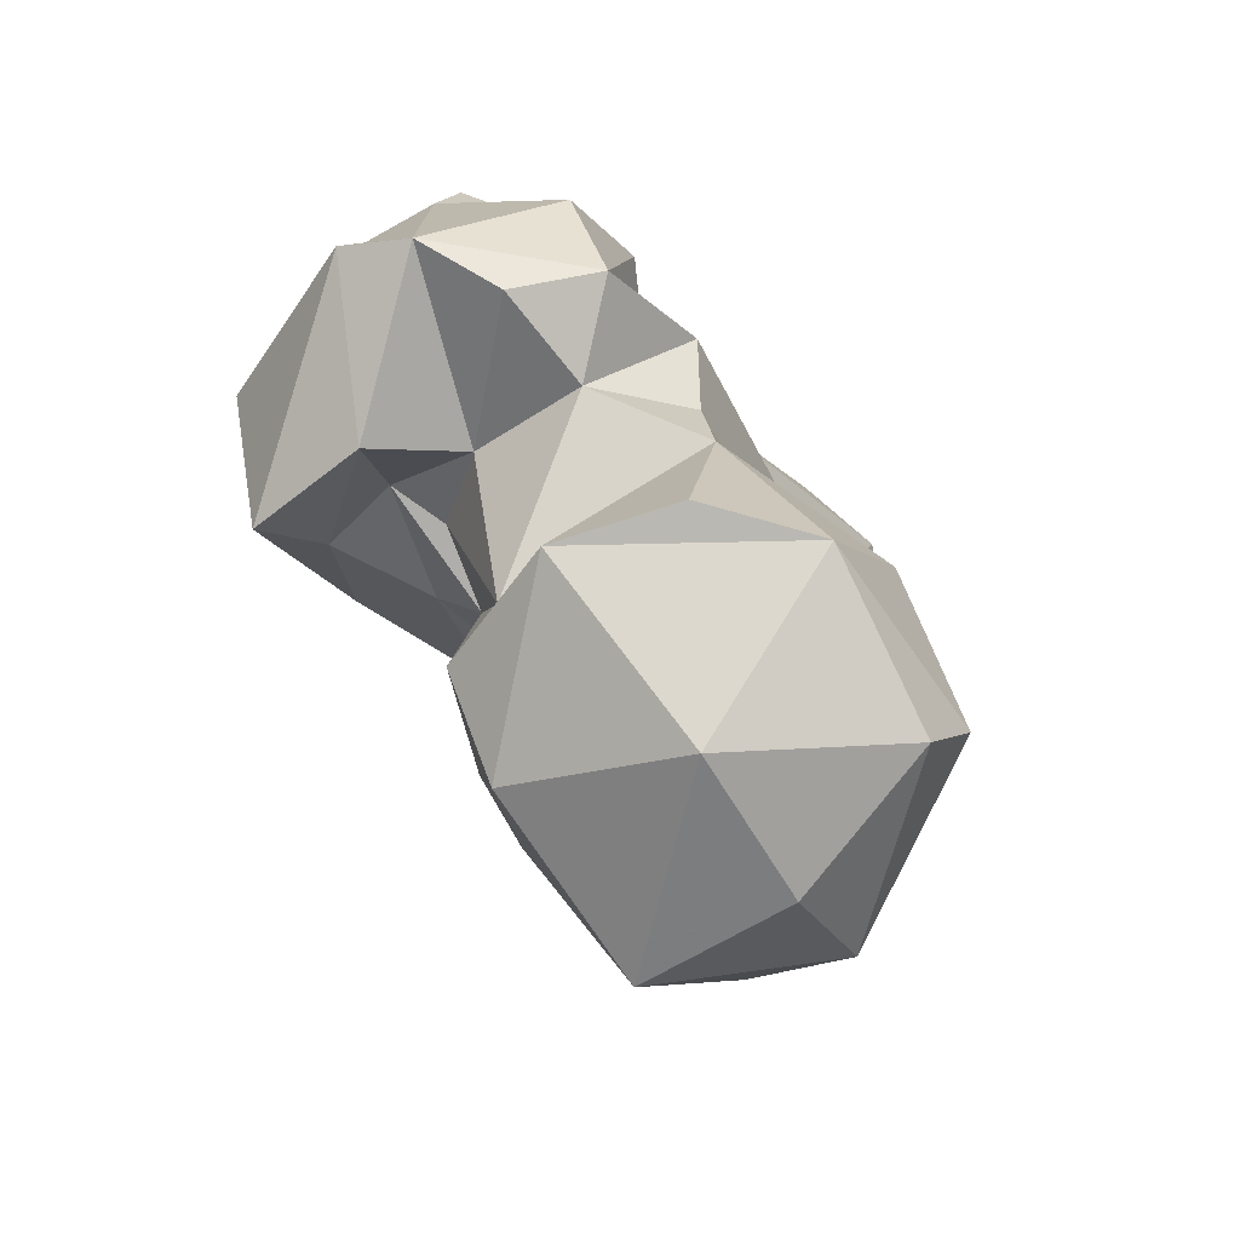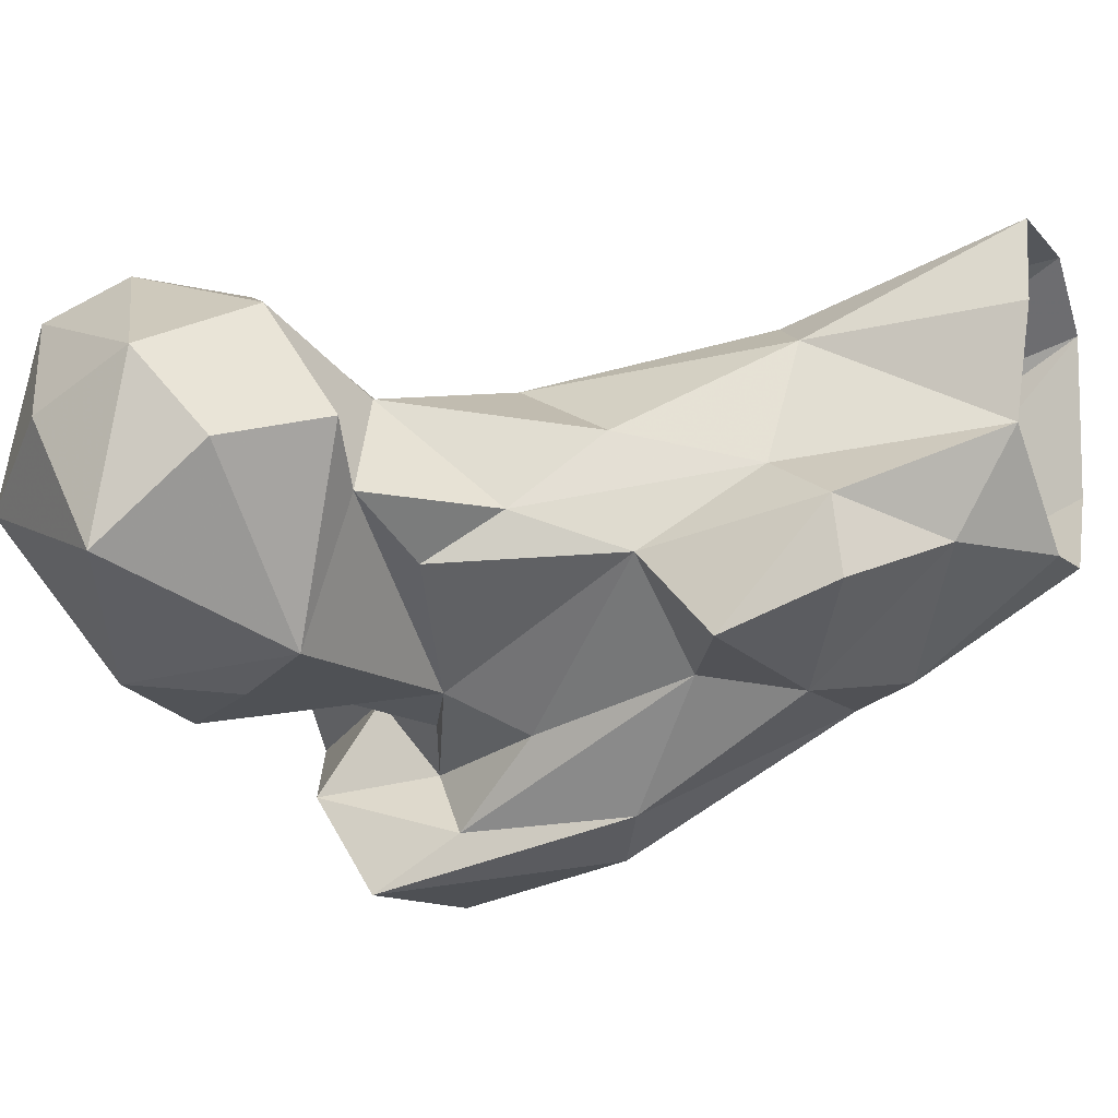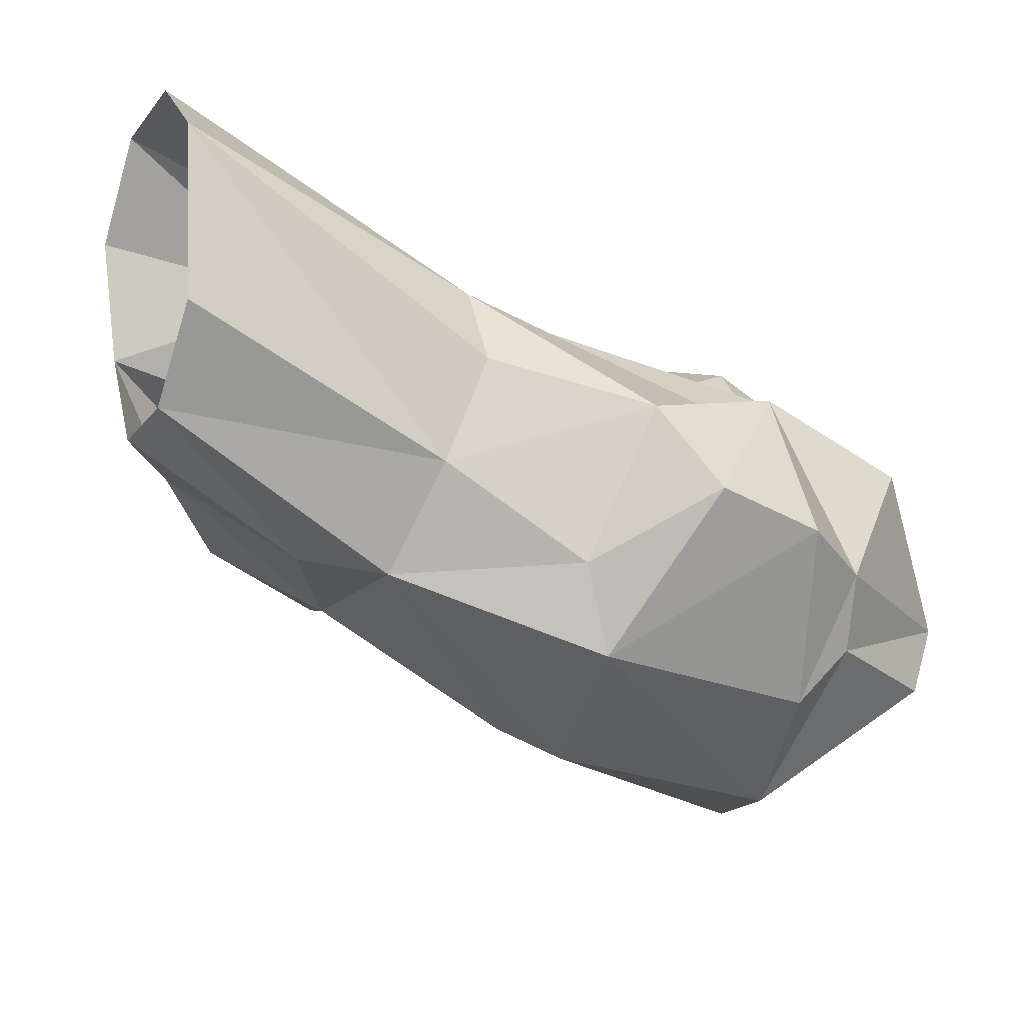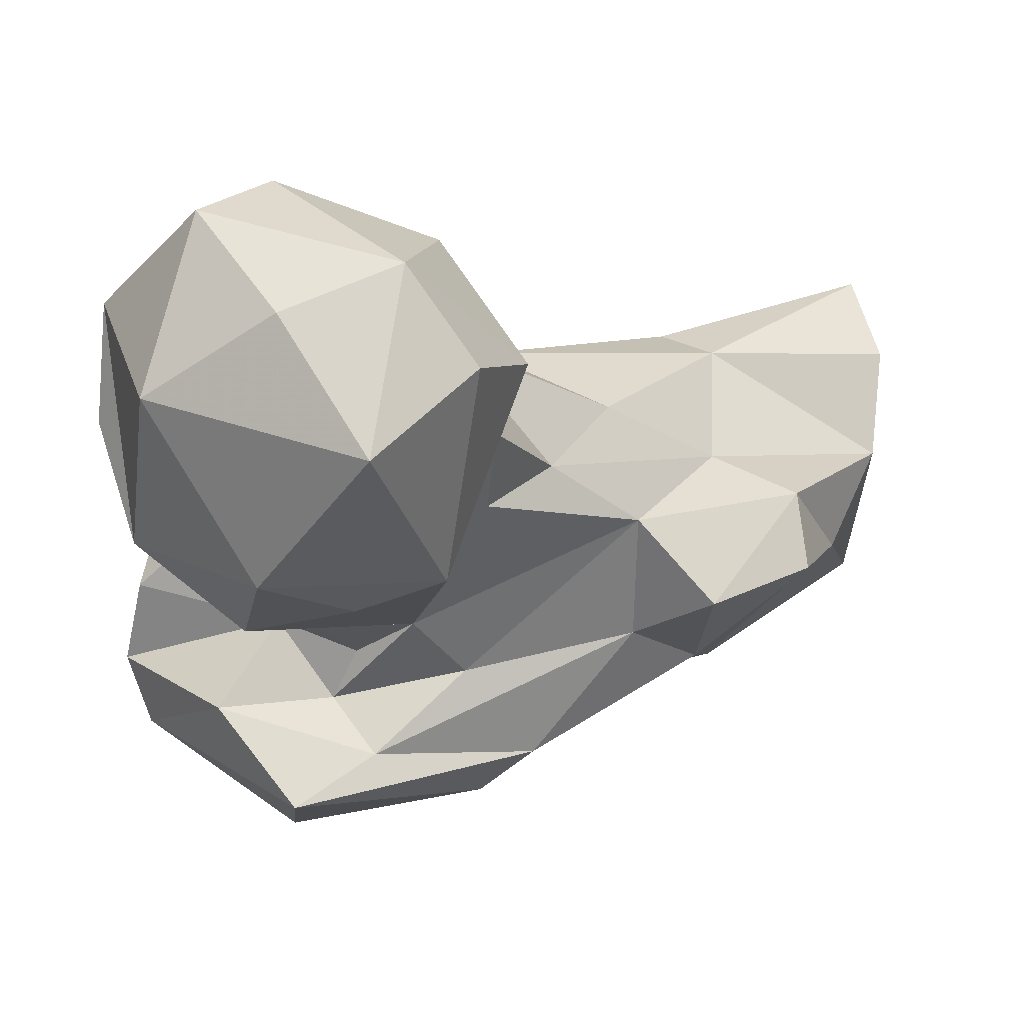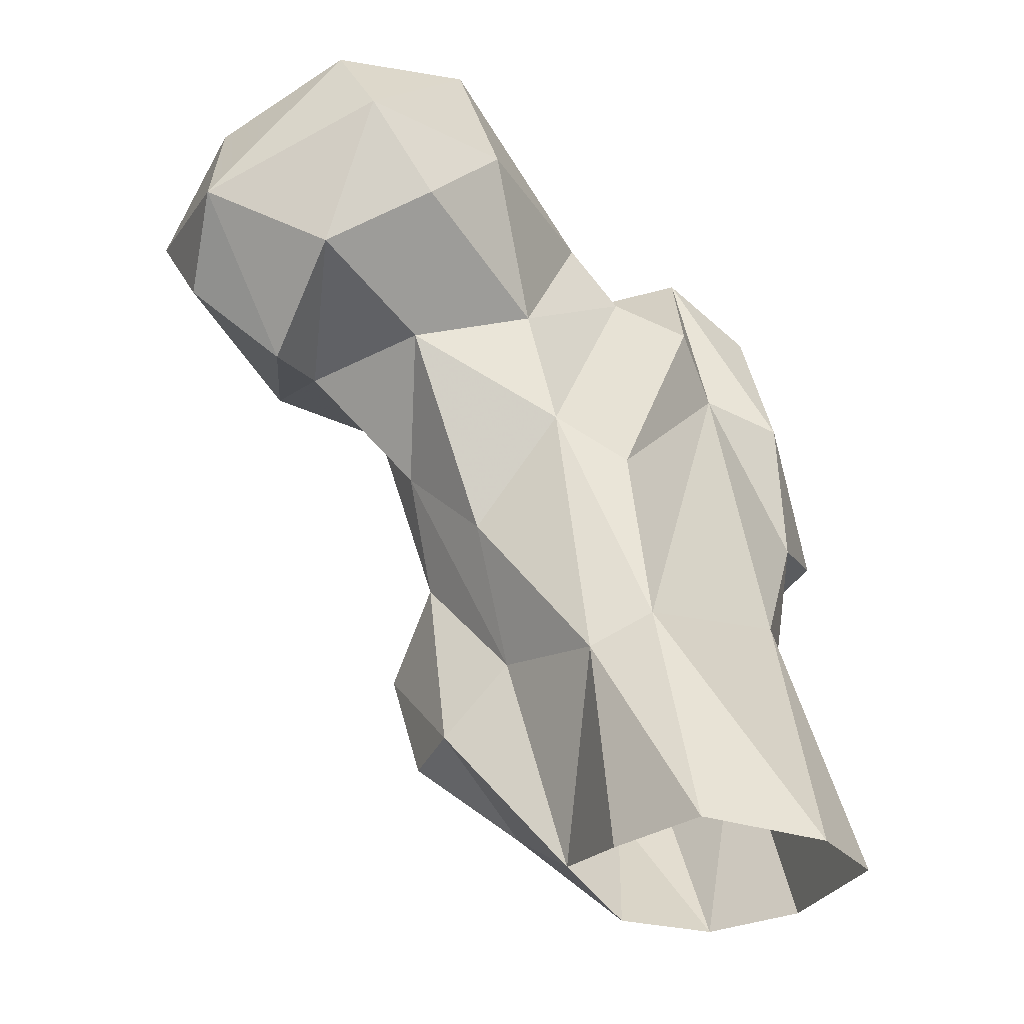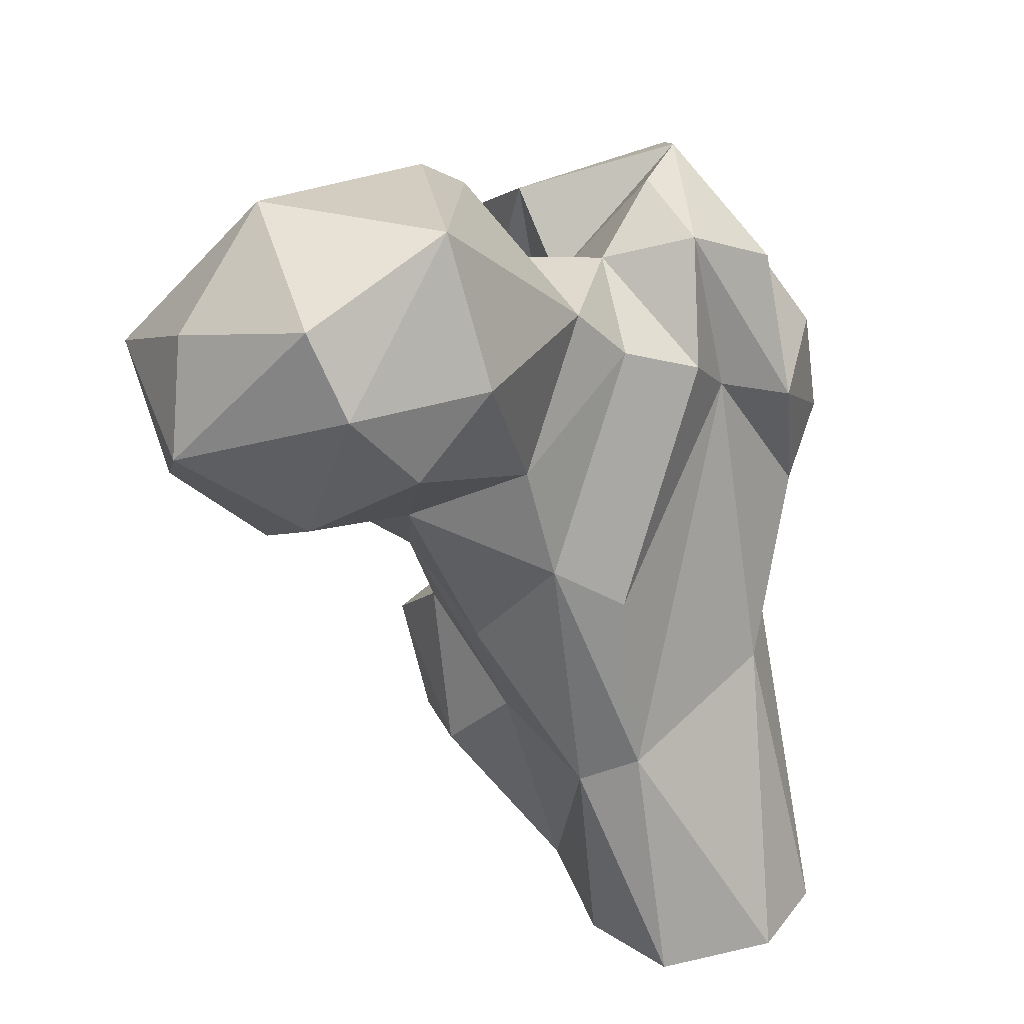
<metadata>
{"format":"obj","ext":"obj","renderer":"f3d","projection":"perspective","resolution":1024,"background":"white","views":[{"elev":70.8,"azim":81.2,"up":"+Z"},{"elev":-11.6,"azim":109.6,"up":"+Y"},{"elev":-12.9,"azim":-116.0,"up":"+Y"},{"elev":-11.3,"azim":69.1,"up":"+Y"},{"elev":-25.8,"azim":159.1,"up":"+Z"},{"elev":36.3,"azim":159.9,"up":"+Z"}]}
</metadata>
<code>
v 77.66 152.1 0.5841
v 66.39 152.8 0.1446
v 89.65 164.1 2.436
v 59.32 162.4 0.6123
v 89.5 177.4 0.8351
v 60.15 181.3 0.3641
v 83.96 188.2 1.708
v 69.01 188.1 0.7054
v 90.77 151.6 9.171
v 72.58 139.9 17.91
v 101.7 155.4 19.6
v 64.49 169 33.85
v 59.91 149 29.2
v 101.9 146.3 18.42
v 84.45 178.2 29.34
v 90.91 174.9 25.44
v 86.42 137.5 26.25
v 95.65 160.5 27.88
v 66.88 138 25.83
v 59.36 160.5 33.74
v 103.5 140.9 31.64
v 92.25 138.9 37.09
v 83.53 125.2 46.5
v 56.33 138.9 43.82
v 57.34 129.4 46.66
v 102.1 150.5 40.56
v 54.72 156.3 51.35
v 100.9 164.1 43.75
v 85.1 173.5 51.14
v 75.58 121.1 50.33
v 106.5 155.1 53.2
v 93.39 171.3 56.57
v 108.9 149.4 61.83
v 46.28 145.9 54.48
v 110.2 167.2 66.75
v 66.49 158.7 70.08
v 84.46 124 66.78
v 88.2 133.9 56.95
v 93.49 138.2 65.25
v 57.19 126.1 69.79
v 46.64 142.5 65.92
v 57.43 159.4 67
v 85.6 117.3 76.74
v 80.62 131 70.82
v 119.4 155.1 64.78
v 96.33 169.5 70.76
v 51.74 139.5 73.97
v 85.12 136 69.4
v 119.5 138.7 70.29
v 126 161.3 63.64
v 69.11 116.9 71.94
v 72.06 163.4 76.54
v 81.14 162.2 79.83
v 136 157.6 72.7
v 124.1 174.5 73.02
v 55.58 131.9 74.99
v 137.7 146.7 84.74
v 137.2 167.4 81.16
v 81.29 139.7 77.91
v 112.5 179 79.82
v 82.34 128.9 85.22
v 99.72 139.7 84.63
v 106.4 134.2 88.57
v 58.39 152.7 83.55
v 114.3 135.7 78.77
v 120.4 180.1 90.3
v 62.46 129.4 88.51
v 87.37 162.5 86.58
v 103.1 176.7 88.29
v 119.2 136.7 90.79
v 69.46 154.9 89.38
v 134.2 161.8 93.47
v 79.69 150.8 86.39
v 64.61 136.8 92.21
v 71.43 144.6 92.43
v 123.3 175 99.18
v 100.2 144.2 99.55
v 122.7 154.7 104.3
v 105.5 169.2 104.8
v 99.45 157.5 103.7
f 76 79 78
f 70 78 77
f 68 77 80
f 57 72 78
f 63 70 77
f 62 77 68
f 71 74 75
f 66 79 76
f 58 76 72
f 71 75 73
f 63 65 70
f 59 75 74
f 62 63 77
f 53 73 68
f 56 67 74
f 43 61 67
f 52 71 73
f 47 74 64
f 43 67 51
f 59 62 73
f 49 70 65
f 46 68 69
f 52 73 53
f 36 71 52
f 44 59 61
f 54 58 57
f 77 78 79
f 36 42 71
f 51 67 56
f 55 60 66
f 46 69 60
f 39 63 62
f 26 31 33
f 39 45 49
f 49 65 63
f 58 66 76
f 55 66 58
f 37 61 43
f 39 49 63
f 50 55 58
f 39 62 48
f 49 54 57
f 40 56 47
f 35 55 45
f 29 36 52
f 45 55 50
f 62 68 73
f 42 47 64
f 29 53 32
f 1 10 2
f 8 12 15
f 45 50 49
f 33 45 39
f 25 51 40
f 48 62 59
f 37 44 61
f 32 46 35
f 31 45 33
f 27 42 36
f 34 41 42
f 37 38 44
f 15 36 29
f 59 74 61
f 17 23 19
f 2 10 19
f 49 50 54
f 57 58 72
f 6 20 12
f 25 41 34
f 44 48 59
f 28 32 35
f 31 35 45
f 24 34 27
f 32 53 46
f 40 47 41
f 23 37 43
f 22 38 37
f 12 27 36
f 12 20 27
f 25 40 41
f 35 46 60
f 2 13 4
f 28 35 31
f 22 37 23
f 24 25 34
f 15 29 32
f 19 30 25
f 26 33 39
f 72 76 78
f 47 56 74
f 15 32 16
f 41 47 42
f 29 52 53
f 27 34 42
f 23 43 30
f 18 28 31
f 66 69 79
f 40 51 56
f 68 79 69
f 18 31 26
f 50 58 54
f 30 43 51
f 13 27 20
f 42 64 71
f 11 26 21
f 19 23 30
f 19 25 24
f 2 19 13
f 77 79 80
f 12 36 15
f 68 80 79
f 11 21 14
f 35 60 55
f 39 48 44
f 7 15 16
f 5 7 16
f 10 17 19
f 6 13 20
f 16 32 28
f 16 28 18
f 22 26 38
f 14 21 17
f 49 57 70
f 38 39 44
f 9 14 17
f 59 73 75
f 17 22 23
f 3 16 18
f 46 53 68
f 4 13 6
f 13 24 27
f 7 8 15
f 3 5 16
f 3 11 9
f 57 78 70
f 26 39 38
f 11 18 26
f 6 12 8
f 9 11 14
f 61 74 67
f 17 21 22
f 1 9 10
f 64 74 71
f 60 69 66
f 1 3 9
f 21 26 22
f 13 19 24
f 3 18 11
f 25 30 51
f 9 17 10

</code>
